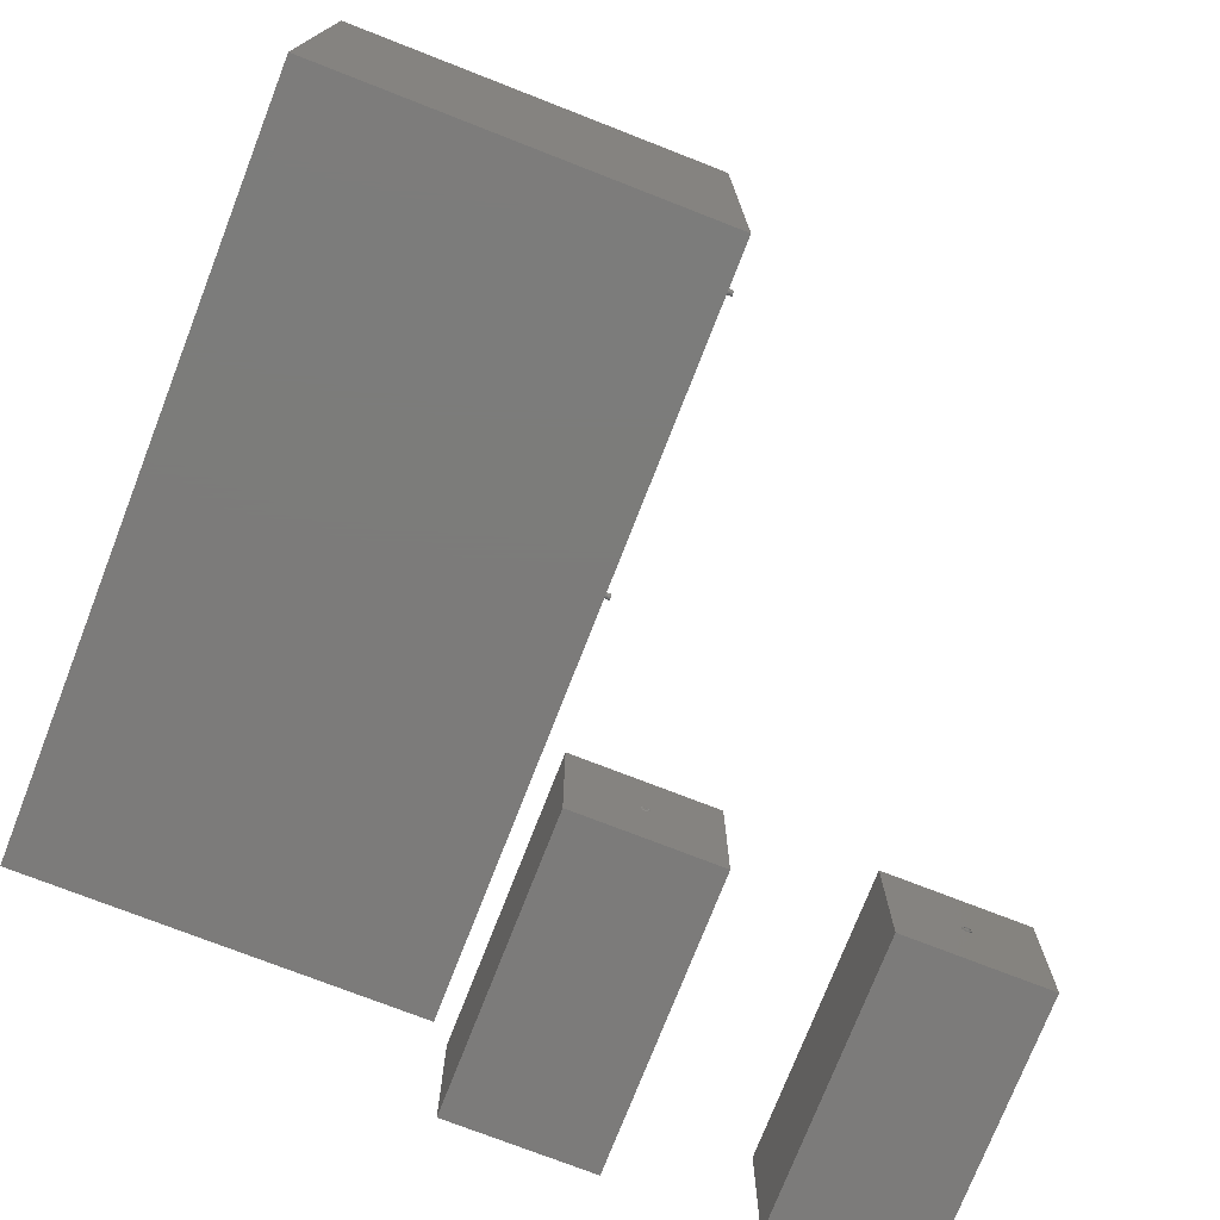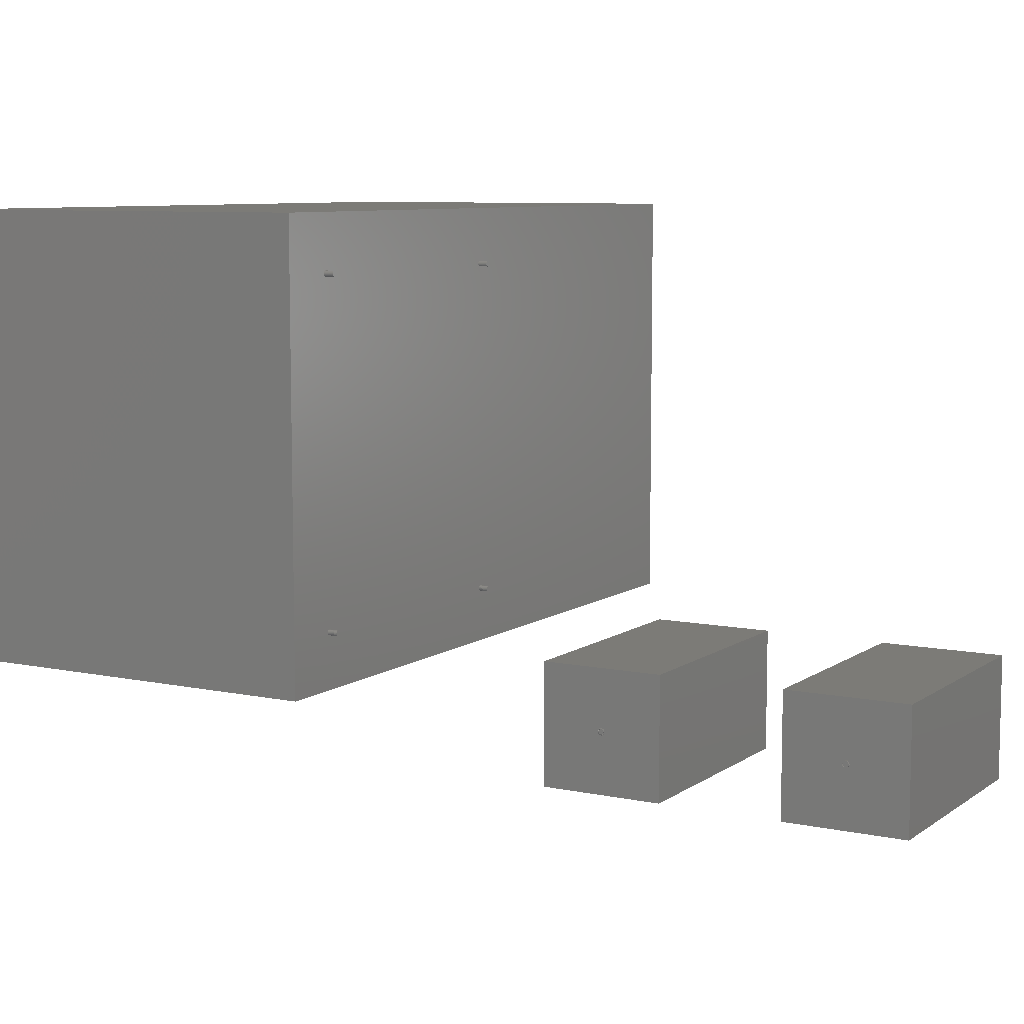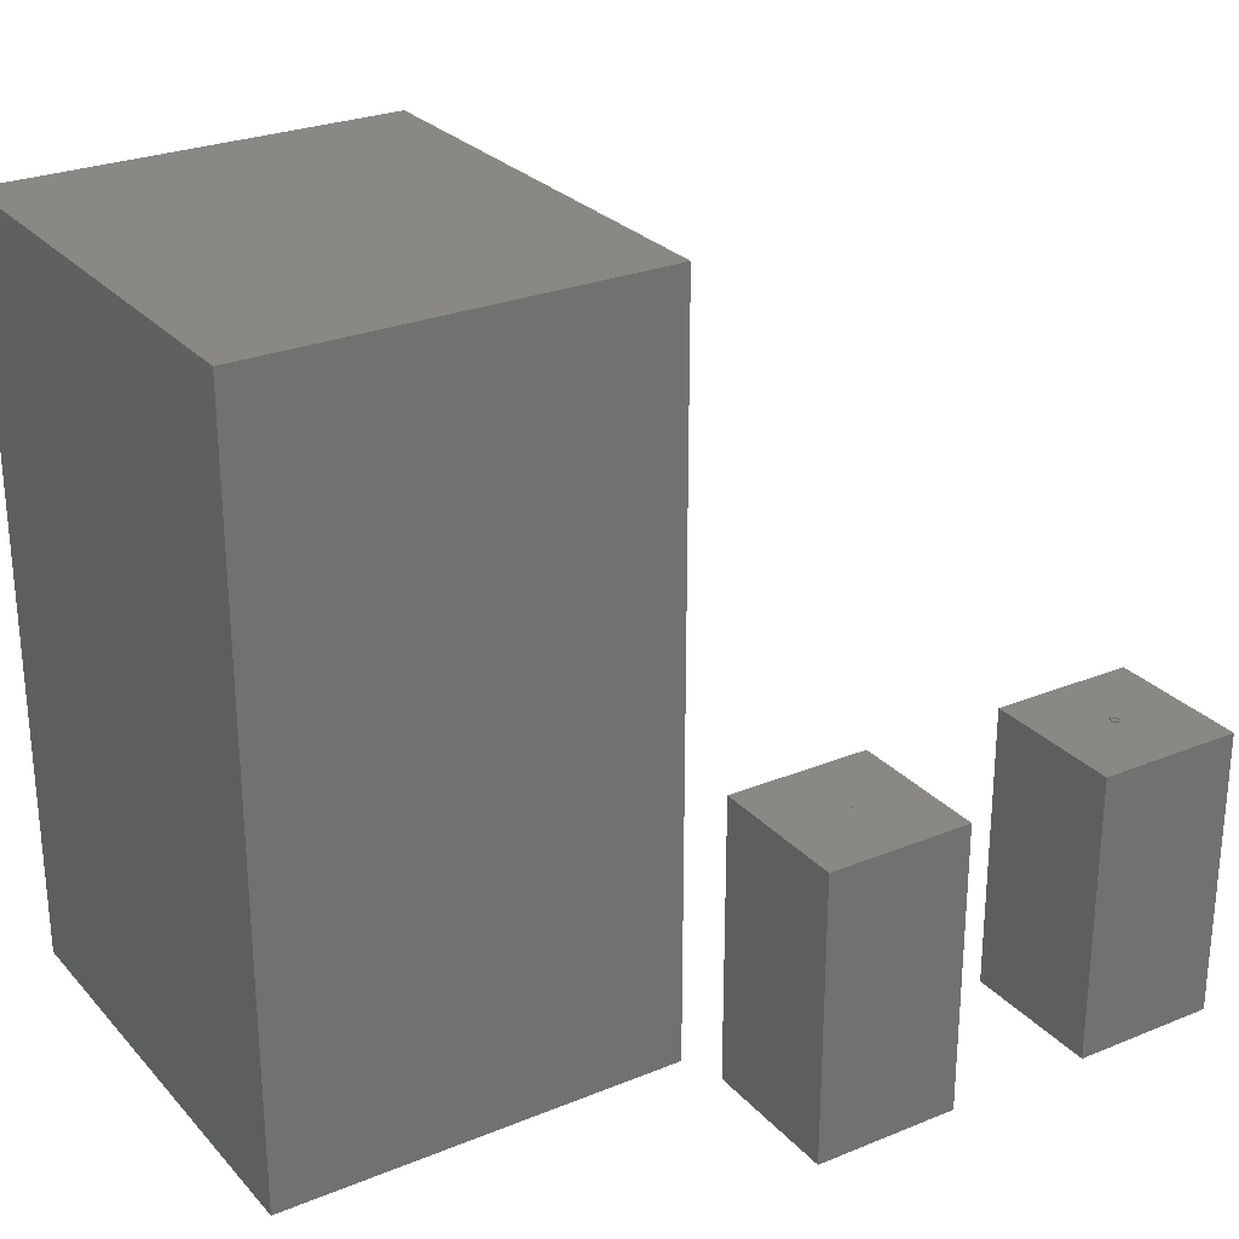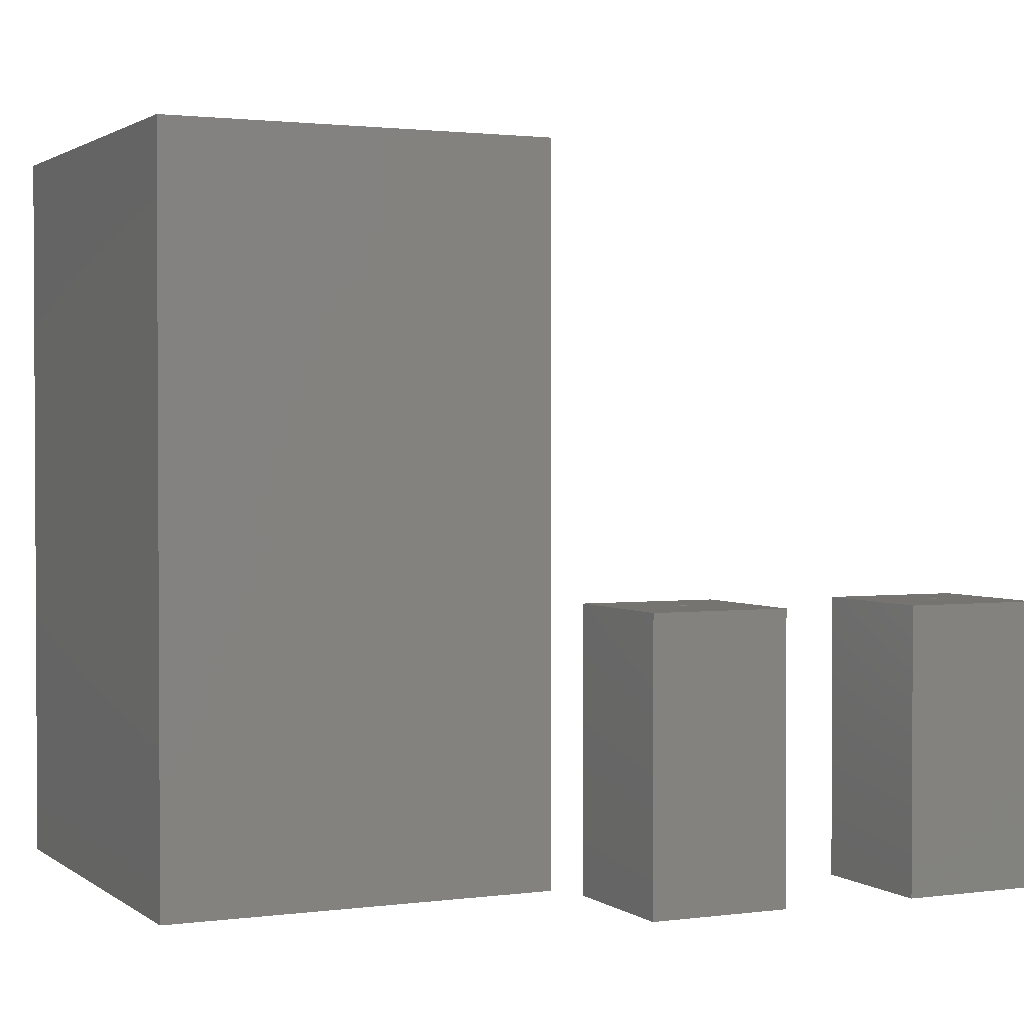
<metadata>
{"format":"stl","ext":"stl","renderer":"f3d","projection":"perspective","resolution":1024,"background":"white","views":[{"elev":-75.0,"azim":-21.3,"up":"+Y"},{"elev":8.2,"azim":30.0,"up":"+Y"},{"elev":27.0,"azim":-32.3,"up":"+Z"},{"elev":1.7,"azim":-25.2,"up":"+Z"}]}
</metadata>
<code>
# stl→obj: 294 verts, 576 faces
v 1.957 0.5038 1.005
v 1.957 0.003755 1.005
v 1.957 0.5038 0.004989
v 1.957 0.003755 0.004989
v 1.457 0.5038 1.005
v 1.457 0.5038 0.004989
v 1.457 0.003755 1.005
v 1.457 0.003755 0.004989
v 1.707 0.2388 1.005
v 1.704 0.239 1.005
v 1.721 0.2486 1.005
v 1.72 0.2463 1.005
v 1.701 0.2397 1.005
v 1.699 0.2408 1.005
v 1.697 0.2423 1.005
v 1.718 0.2441 1.005
v 1.716 0.2423 1.005
v 1.714 0.2408 1.005
v 1.695 0.2441 1.005
v 1.694 0.2463 1.005
v 1.692 0.2486 1.005
v 1.697 0.2652 1.005
v 1.699 0.2667 1.005
v 1.701 0.2678 1.005
v 1.712 0.2397 1.005
v 1.709 0.239 1.005
v 1.692 0.2589 1.005
v 1.694 0.2613 1.005
v 1.695 0.2634 1.005
v 1.704 0.2685 1.005
v 1.707 0.2688 1.005
v 1.709 0.2685 1.005
v 1.692 0.2511 1.005
v 1.692 0.2538 1.005
v 1.692 0.2564 1.005
v 1.712 0.2678 1.005
v 1.714 0.2667 1.005
v 1.716 0.2652 1.005
v 1.718 0.2634 1.005
v 1.72 0.2613 1.005
v 1.721 0.2589 1.005
v 1.721 0.2564 1.005
v 1.722 0.2538 1.005
v 1.721 0.2511 1.005
v 1.701 0.2628 1.007
v 1.7 0.2618 1.005
v 1.699 0.2605 1.007
v 1.697 0.259 1.005
v 1.697 0.2573 1.007
v 1.696 0.2556 1.005
v 1.696 0.2538 1.007
v 1.696 0.2519 1.005
v 1.697 0.2502 1.007
v 1.699 0.247 1.007
v 1.701 0.2447 1.007
v 1.705 0.2434 1.007
v 1.708 0.2434 1.007
v 1.712 0.2447 1.007
v 1.713 0.2457 1.005
v 1.715 0.247 1.007
v 1.716 0.2485 1.005
v 1.716 0.2502 1.007
v 1.717 0.2519 1.005
v 1.717 0.2538 1.007
v 1.716 0.2573 1.007
v 1.715 0.2605 1.007
v 1.712 0.2628 1.007
v 1.708 0.2641 1.007
v 1.705 0.2641 1.007
v 1.703 0.2636 1.005
v 1.707 0.2643 1.005
v 1.71 0.2636 1.005
v 1.713 0.2618 1.005
v 1.716 0.259 1.005
v 1.717 0.2556 1.005
v 1.71 0.2439 1.005
v 1.707 0.2433 1.005
v 1.703 0.2439 1.005
v 1.7 0.2457 1.005
v 1.697 0.2485 1.005
v 1.707 0.2538 1.005
v 1.407 2.058 1.415
v 1.407 2.06 1.412
v 1.407 2.253 2.6
v 1.407 0.8504 2.407
v 1.407 0.8538 2.406
v 1.407 0.6525 2.6
v 1.407 0.8569 2.405
v 1.407 2.06 2.392
v 1.407 2.058 2.389
v 1.407 2.048 1.416
v 1.407 2.061 1.409
v 1.407 2.253 -3.539e-09
v 1.407 2.061 1.405
v 1.407 0.8591 2.402
v 1.407 2.045 1.415
v 1.407 2.043 1.412
v 1.407 2.051 2.387
v 1.407 2.048 2.387
v 1.407 2.055 2.406
v 1.407 2.058 2.405
v 1.407 2.041 1.409
v 1.407 0.8603 2.399
v 1.407 0.8603 2.395
v 1.407 2.051 1.417
v 1.407 2.061 2.395
v 1.407 2.055 2.387
v 1.407 2.06 2.402
v 1.407 2.061 2.399
v 1.407 2.055 1.416
v 1.407 2.06 1.402
v 1.407 2.058 1.399
v 1.407 0.8504 1.417
v 1.407 2.041 1.405
v 1.407 2.043 1.402
v 1.407 0.8591 1.402
v 1.407 0.8569 1.399
v 1.407 0.8538 1.398
v 1.407 0.8504 1.397
v 1.407 2.048 1.398
v 1.407 2.045 1.399
v 1.407 2.045 2.389
v 1.407 2.043 2.392
v 1.407 2.048 2.406
v 1.407 2.051 2.407
v 1.407 0.6525 -3.539e-09
v 1.407 0.847 1.398
v 1.407 0.8538 1.416
v 1.407 0.8569 1.415
v 1.407 0.8591 1.412
v 1.407 0.8603 1.409
v 1.407 0.8603 1.405
v 1.407 2.041 2.395
v 1.407 2.041 2.399
v 1.407 2.043 2.402
v 1.407 2.055 1.398
v 1.407 2.051 1.397
v 1.407 0.844 1.399
v 1.407 0.8418 1.402
v 1.407 0.8569 2.389
v 1.407 0.8538 2.387
v 1.407 0.8406 1.405
v 1.407 2.045 2.405
v 1.407 0.847 1.416
v 1.407 0.8591 2.392
v 1.407 0.844 1.415
v 1.407 0.8406 1.409
v 1.407 0.847 2.387
v 1.407 0.8504 2.387
v 1.407 0.8418 1.412
v 1.407 0.8406 2.395
v 1.407 0.8418 2.392
v 1.407 0.844 2.389
v 1.407 0.8406 2.399
v 1.407 0.8418 2.402
v 1.407 0.844 2.405
v 1.407 0.847 2.406
v 0.007 0.6525 2.6
v 0.007 2.253 2.6
v 0.007 0.6525 -3.539e-09
v 0.007 2.253 -3.539e-09
v 1.442 0.8504 2.387
v 1.442 0.847 2.387
v 1.442 0.844 2.389
v 1.442 0.8418 2.392
v 1.442 0.8406 2.395
v 1.442 0.8406 2.399
v 1.442 0.8418 2.402
v 1.442 0.844 2.405
v 1.442 0.847 2.406
v 1.442 0.8504 2.407
v 1.442 0.8538 2.406
v 1.442 0.8569 2.405
v 1.442 0.8591 2.402
v 1.442 0.8603 2.399
v 1.442 0.8603 2.395
v 1.442 0.8591 2.392
v 1.442 0.8569 2.389
v 1.442 0.8538 2.387
v 1.442 0.8504 2.397
v 1.442 2.051 2.387
v 1.442 2.048 2.387
v 1.442 2.045 2.389
v 1.442 2.043 2.392
v 1.442 2.041 2.395
v 1.442 2.041 2.399
v 1.442 2.043 2.402
v 1.442 2.045 2.405
v 1.442 2.048 2.406
v 1.442 2.051 2.407
v 1.442 2.055 2.406
v 1.442 2.058 2.405
v 1.442 2.06 2.402
v 1.442 2.061 2.399
v 1.442 2.061 2.395
v 1.442 2.06 2.392
v 1.442 2.058 2.389
v 1.442 2.055 2.387
v 1.442 2.051 2.397
v 1.442 2.051 1.397
v 1.442 2.048 1.398
v 1.442 2.045 1.399
v 1.442 2.043 1.402
v 1.442 2.041 1.405
v 1.442 2.041 1.409
v 1.442 2.043 1.412
v 1.442 2.045 1.415
v 1.442 2.048 1.416
v 1.442 2.051 1.417
v 1.442 2.055 1.416
v 1.442 2.058 1.415
v 1.442 2.06 1.412
v 1.442 2.061 1.409
v 1.442 2.061 1.405
v 1.442 2.06 1.402
v 1.442 2.058 1.399
v 1.442 2.055 1.398
v 1.442 2.051 1.407
v 1.442 0.8504 1.397
v 1.442 0.847 1.398
v 1.442 0.844 1.399
v 1.442 0.8418 1.402
v 1.442 0.8406 1.405
v 1.442 0.8406 1.409
v 1.442 0.8418 1.412
v 1.442 0.844 1.415
v 1.442 0.847 1.416
v 1.442 0.8504 1.417
v 1.442 0.8538 1.416
v 1.442 0.8569 1.415
v 1.442 0.8591 1.412
v 1.442 0.8603 1.409
v 1.442 0.8603 1.405
v 1.442 0.8591 1.402
v 1.442 0.8569 1.399
v 1.442 0.8538 1.398
v 1.442 0.8504 1.407
v 2.457 0.0025 1
v 2.69 0.2525 1
v 2.457 0.5025 1
v 2.698 0.2675 1
v 2.957 0.5025 1
v 2.716 0.2675 1
v 2.724 0.2525 1
v 2.957 0.0025 1
v 2.716 0.2375 1
v 2.698 0.2375 1
v 2.957 0.5025 6.786e-15
v 2.957 0.0025 5.04e-15
v 2.457 0.5025 6.786e-15
v 2.457 0.0025 5.04e-15
v 2.724 0.2525 1.005
v 2.716 0.2375 1.005
v 2.716 0.2675 1.005
v 2.698 0.2675 1.005
v 2.69 0.2525 1.005
v 2.698 0.2375 1.005
v 2.703 0.2426 1.005
v 2.7 0.2445 1.005
v 2.698 0.2473 1.005
v 2.697 0.2507 1.005
v 2.697 0.2543 1.005
v 2.7 0.2605 1.005
v 2.698 0.2577 1.005
v 2.703 0.2624 1.005
v 2.707 0.263 1.005
v 2.714 0.2605 1.005
v 2.716 0.2577 1.005
v 2.717 0.2543 1.005
v 2.711 0.2624 1.005
v 2.717 0.2507 1.005
v 2.716 0.2473 1.005
v 2.714 0.2445 1.005
v 2.711 0.2426 1.005
v 2.707 0.242 1.005
v 2.707 0.242 1
v 2.711 0.2426 1
v 2.714 0.2445 1
v 2.716 0.2473 1
v 2.717 0.2507 1
v 2.717 0.2543 1
v 2.716 0.2577 1
v 2.714 0.2605 1
v 2.711 0.2624 1
v 2.707 0.263 1
v 2.703 0.2624 1
v 2.7 0.2605 1
v 2.698 0.2577 1
v 2.697 0.2543 1
v 2.697 0.2507 1
v 2.698 0.2473 1
v 2.7 0.2445 1
v 2.703 0.2426 1
v 2.707 0.2525 1
f 1 2 3
f 3 2 4
f 5 1 6
f 6 1 3
f 7 5 8
f 8 5 6
f 2 7 4
f 4 7 8
f 2 9 7
f 7 9 10
f 2 11 12
f 10 13 7
f 7 13 14
f 7 14 15
f 12 16 2
f 2 16 17
f 2 17 18
f 15 19 7
f 7 19 20
f 7 20 21
f 22 23 5
f 5 23 24
f 18 25 2
f 2 25 26
f 2 26 9
f 27 28 5
f 5 28 29
f 5 29 22
f 24 30 5
f 5 30 31
f 5 31 1
f 1 31 32
f 21 33 7
f 7 33 34
f 7 34 5
f 5 34 35
f 5 35 27
f 32 36 1
f 1 36 37
f 1 37 38
f 38 39 1
f 1 39 40
f 1 40 41
f 41 42 1
f 1 42 43
f 1 43 2
f 2 43 44
f 2 44 11
f 8 6 4
f 4 6 3
f 45 23 46
f 46 23 22
f 46 22 47
f 47 22 29
f 47 29 48
f 48 29 28
f 48 28 49
f 49 28 27
f 49 27 50
f 50 27 35
f 50 35 51
f 51 35 34
f 51 34 52
f 52 34 33
f 52 33 53
f 53 33 21
f 53 21 20
f 53 20 54
f 54 20 19
f 54 19 15
f 54 15 55
f 55 15 14
f 55 14 13
f 55 13 56
f 56 13 10
f 56 10 9
f 56 9 57
f 57 9 26
f 57 26 25
f 57 25 58
f 58 25 18
f 58 18 59
f 59 18 17
f 59 17 60
f 60 17 16
f 60 16 61
f 61 16 12
f 61 12 62
f 62 12 11
f 62 11 63
f 63 11 44
f 63 44 64
f 64 44 43
f 64 43 65
f 65 43 42
f 65 42 41
f 65 41 66
f 66 41 40
f 66 40 39
f 66 39 67
f 67 39 38
f 67 38 37
f 67 37 68
f 68 37 36
f 68 36 32
f 68 32 69
f 69 32 31
f 69 31 30
f 69 30 70
f 70 30 24
f 70 24 45
f 45 24 23
f 69 71 68
f 68 71 72
f 68 72 67
f 67 72 73
f 67 73 66
f 66 73 74
f 66 74 65
f 65 74 75
f 65 75 64
f 64 75 63
f 62 63 61
f 60 61 59
f 58 59 76
f 58 76 57
f 57 76 77
f 57 77 56
f 56 77 78
f 56 78 55
f 55 78 79
f 55 79 54
f 54 79 80
f 54 80 53
f 53 80 52
f 51 52 50
f 49 50 48
f 47 48 46
f 45 46 70
f 69 70 71
f 81 78 77
f 80 79 81
f 81 79 78
f 81 52 80
f 48 50 81
f 81 50 52
f 46 48 81
f 81 70 46
f 72 71 81
f 81 71 70
f 81 73 72
f 75 74 81
f 81 74 73
f 81 63 75
f 81 59 61
f 81 61 63
f 77 76 81
f 81 76 59
f 82 83 84
f 85 86 87
f 87 86 88
f 89 90 91
f 83 92 84
f 84 92 93
f 93 92 94
f 88 95 91
f 91 95 96
f 96 95 97
f 98 99 91
f 84 100 101
f 102 103 104
f 105 106 91
f 91 106 89
f 91 90 107
f 101 108 84
f 84 108 109
f 105 110 84
f 84 110 82
f 93 94 111
f 111 112 93
f 113 114 102
f 115 116 117
f 115 117 118
f 91 107 98
f 84 109 106
f 84 106 105
f 119 120 121
f 115 118 119
f 115 119 121
f 103 102 95
f 95 102 97
f 87 88 91
f 87 91 99
f 99 122 87
f 87 122 123
f 124 125 84
f 84 125 100
f 126 119 127
f 114 113 128
f 114 128 115
f 115 128 129
f 115 129 130
f 130 131 115
f 115 131 132
f 115 132 116
f 87 123 133
f 133 134 87
f 87 134 135
f 112 136 93
f 93 136 126
f 126 136 137
f 126 137 119
f 119 137 120
f 127 138 126
f 126 138 139
f 140 141 142
f 87 135 143
f 87 143 84
f 84 143 124
f 144 145 146
f 113 102 104
f 113 104 144
f 144 104 145
f 147 145 142
f 142 145 140
f 148 142 149
f 147 150 145
f 145 150 146
f 142 141 149
f 126 139 142
f 126 142 87
f 151 87 152
f 148 153 142
f 142 153 87
f 87 153 152
f 151 154 87
f 87 154 155
f 87 155 156
f 87 156 157
f 87 157 85
f 158 87 159
f 159 87 84
f 160 158 161
f 161 158 159
f 126 160 93
f 93 160 161
f 158 160 87
f 87 160 126
f 161 159 93
f 93 159 84
f 149 162 163
f 149 163 148
f 148 163 164
f 148 164 153
f 153 164 165
f 153 165 152
f 152 165 166
f 152 166 151
f 151 166 167
f 151 167 154
f 154 167 168
f 154 168 155
f 155 168 169
f 155 169 156
f 156 169 170
f 156 170 157
f 157 170 171
f 157 171 85
f 85 171 172
f 85 172 86
f 86 172 173
f 86 173 88
f 88 173 174
f 88 174 95
f 95 174 175
f 95 175 103
f 103 175 176
f 103 176 104
f 104 176 177
f 104 177 145
f 145 177 178
f 145 178 140
f 140 178 179
f 140 179 141
f 141 179 162
f 141 162 149
f 180 172 171
f 174 173 180
f 180 173 172
f 180 175 174
f 177 176 180
f 180 176 175
f 180 178 177
f 180 179 178
f 163 162 180
f 180 162 179
f 180 164 163
f 166 165 180
f 180 165 164
f 180 167 166
f 169 168 180
f 180 168 167
f 171 170 180
f 180 170 169
f 98 181 182
f 98 182 99
f 99 182 183
f 99 183 122
f 122 183 184
f 122 184 123
f 123 184 185
f 123 185 133
f 133 185 186
f 133 186 134
f 134 186 187
f 134 187 135
f 135 187 188
f 135 188 143
f 143 188 189
f 143 189 124
f 124 189 190
f 124 190 125
f 125 190 191
f 125 191 100
f 100 191 192
f 100 192 101
f 101 192 193
f 101 193 108
f 108 193 194
f 108 194 109
f 109 194 195
f 109 195 106
f 106 195 196
f 106 196 89
f 89 196 197
f 89 197 90
f 90 197 198
f 90 198 107
f 107 198 181
f 107 181 98
f 199 191 190
f 193 192 199
f 199 192 191
f 199 194 193
f 196 195 199
f 199 195 194
f 199 197 196
f 199 198 197
f 182 181 199
f 199 181 198
f 199 183 182
f 185 184 199
f 199 184 183
f 199 186 185
f 188 187 199
f 199 187 186
f 190 189 199
f 199 189 188
f 137 200 201
f 137 201 120
f 120 201 202
f 120 202 121
f 121 202 203
f 121 203 115
f 115 203 204
f 115 204 114
f 114 204 205
f 114 205 102
f 102 205 206
f 102 206 97
f 97 206 207
f 97 207 96
f 96 207 208
f 96 208 91
f 91 208 209
f 91 209 105
f 105 209 210
f 105 210 110
f 110 210 211
f 110 211 82
f 82 211 212
f 82 212 83
f 83 212 213
f 83 213 92
f 92 213 214
f 92 214 94
f 94 214 215
f 94 215 111
f 111 215 216
f 111 216 112
f 112 216 217
f 112 217 136
f 136 217 200
f 136 200 137
f 218 210 209
f 212 211 218
f 218 211 210
f 218 213 212
f 215 214 218
f 218 214 213
f 218 216 215
f 218 217 216
f 201 200 218
f 218 200 217
f 218 202 201
f 204 203 218
f 218 203 202
f 218 205 204
f 207 206 218
f 218 206 205
f 209 208 218
f 218 208 207
f 119 219 220
f 119 220 127
f 127 220 221
f 127 221 138
f 138 221 222
f 138 222 139
f 139 222 223
f 139 223 142
f 142 223 224
f 142 224 147
f 147 224 225
f 147 225 150
f 150 225 226
f 150 226 146
f 146 226 227
f 146 227 144
f 144 227 228
f 144 228 113
f 113 228 229
f 113 229 128
f 128 229 230
f 128 230 129
f 129 230 231
f 129 231 130
f 130 231 232
f 130 232 131
f 131 232 233
f 131 233 132
f 132 233 234
f 132 234 116
f 116 234 235
f 116 235 117
f 117 235 236
f 117 236 118
f 118 236 219
f 118 219 119
f 237 229 228
f 231 230 237
f 237 230 229
f 237 232 231
f 234 233 237
f 237 233 232
f 237 235 234
f 237 236 235
f 220 219 237
f 237 219 236
f 237 221 220
f 223 222 237
f 237 222 221
f 237 224 223
f 226 225 237
f 237 225 224
f 228 227 237
f 237 227 226
f 238 239 240
f 240 239 241
f 240 241 242
f 241 243 242
f 242 243 244
f 242 244 245
f 245 244 246
f 245 246 238
f 238 246 247
f 238 247 239
f 242 245 248
f 248 245 249
f 240 242 250
f 250 242 248
f 238 240 251
f 251 240 250
f 245 238 249
f 249 238 251
f 251 250 249
f 249 250 248
f 252 253 244
f 244 253 246
f 254 252 243
f 243 252 244
f 255 254 241
f 241 254 243
f 256 255 239
f 239 255 241
f 257 256 247
f 247 256 239
f 253 257 246
f 246 257 247
f 258 259 257
f 260 256 257
f 260 257 259
f 260 261 256
f 256 261 262
f 263 255 264
f 256 262 264
f 256 264 255
f 263 265 255
f 255 265 254
f 254 265 266
f 254 267 268
f 254 268 252
f 252 268 269
f 266 270 254
f 254 270 267
f 269 271 252
f 252 271 253
f 253 271 272
f 253 272 273
f 253 273 274
f 274 275 253
f 253 275 257
f 257 275 258
f 276 275 277
f 277 275 274
f 277 274 278
f 278 274 273
f 278 273 279
f 279 273 272
f 279 272 280
f 280 272 271
f 280 271 281
f 281 271 269
f 281 269 282
f 282 269 268
f 282 268 283
f 283 268 267
f 283 267 284
f 284 267 270
f 284 270 285
f 285 270 266
f 285 266 286
f 286 266 265
f 286 265 287
f 287 265 263
f 287 263 288
f 288 263 264
f 288 264 289
f 289 264 262
f 289 262 290
f 290 262 261
f 290 261 291
f 291 261 260
f 291 260 292
f 292 260 259
f 292 259 293
f 293 259 258
f 293 258 276
f 276 258 275
f 294 293 276
f 291 292 294
f 294 292 293
f 294 290 291
f 288 289 294
f 294 289 290
f 287 288 294
f 294 286 287
f 284 285 294
f 294 285 286
f 294 283 284
f 281 282 294
f 294 282 283
f 294 280 281
f 294 278 279
f 294 279 280
f 276 277 294
f 294 277 278

</code>
